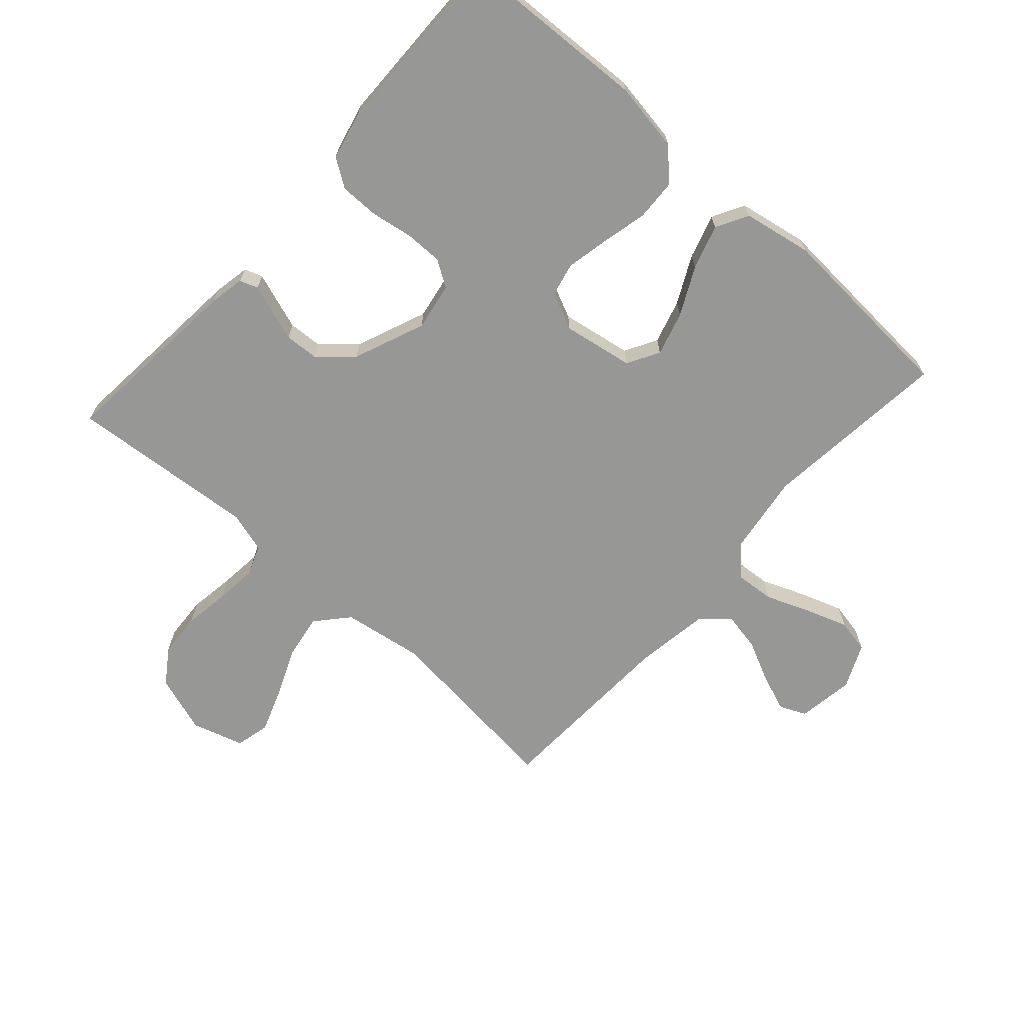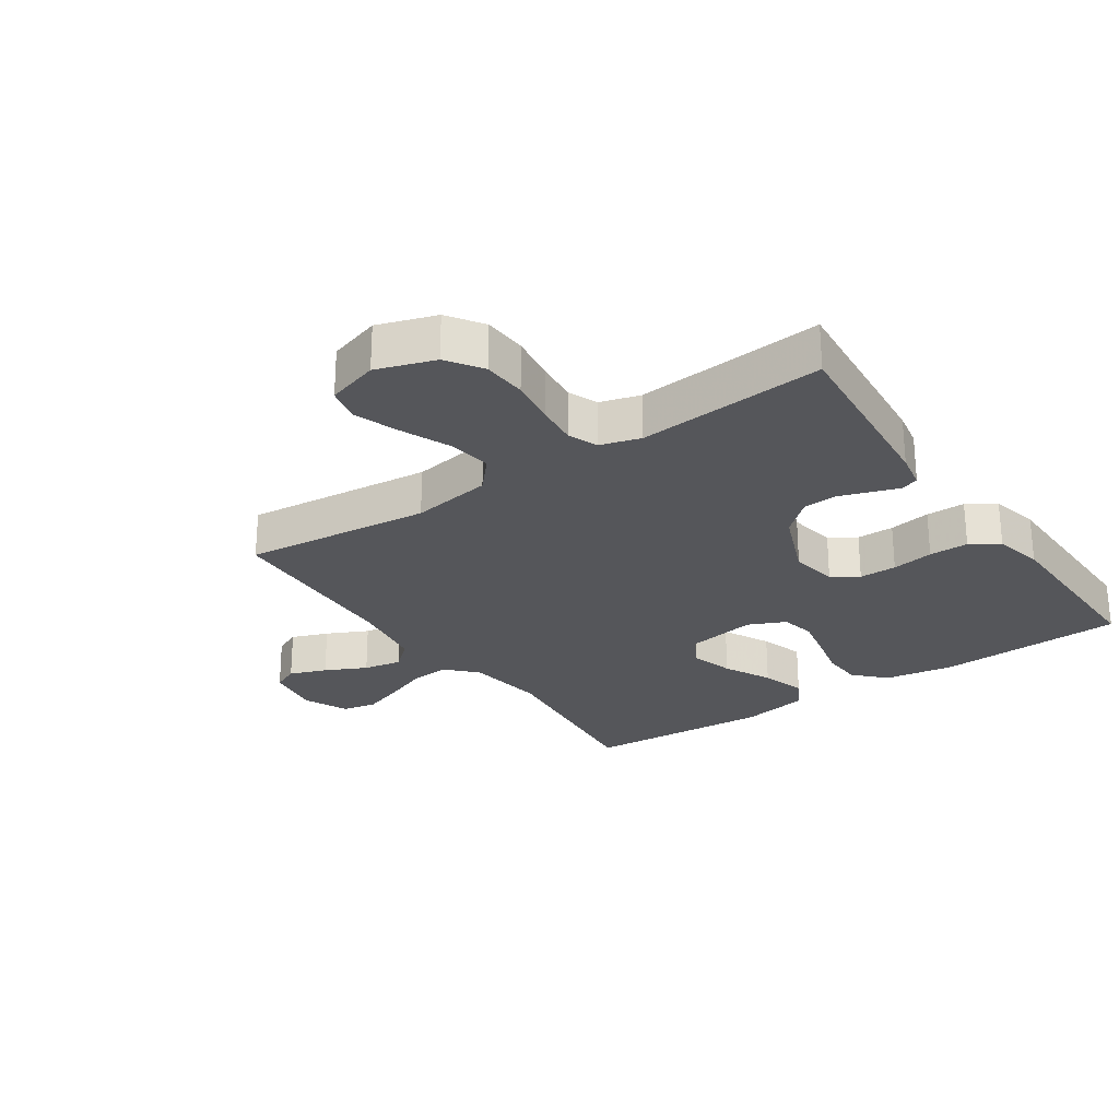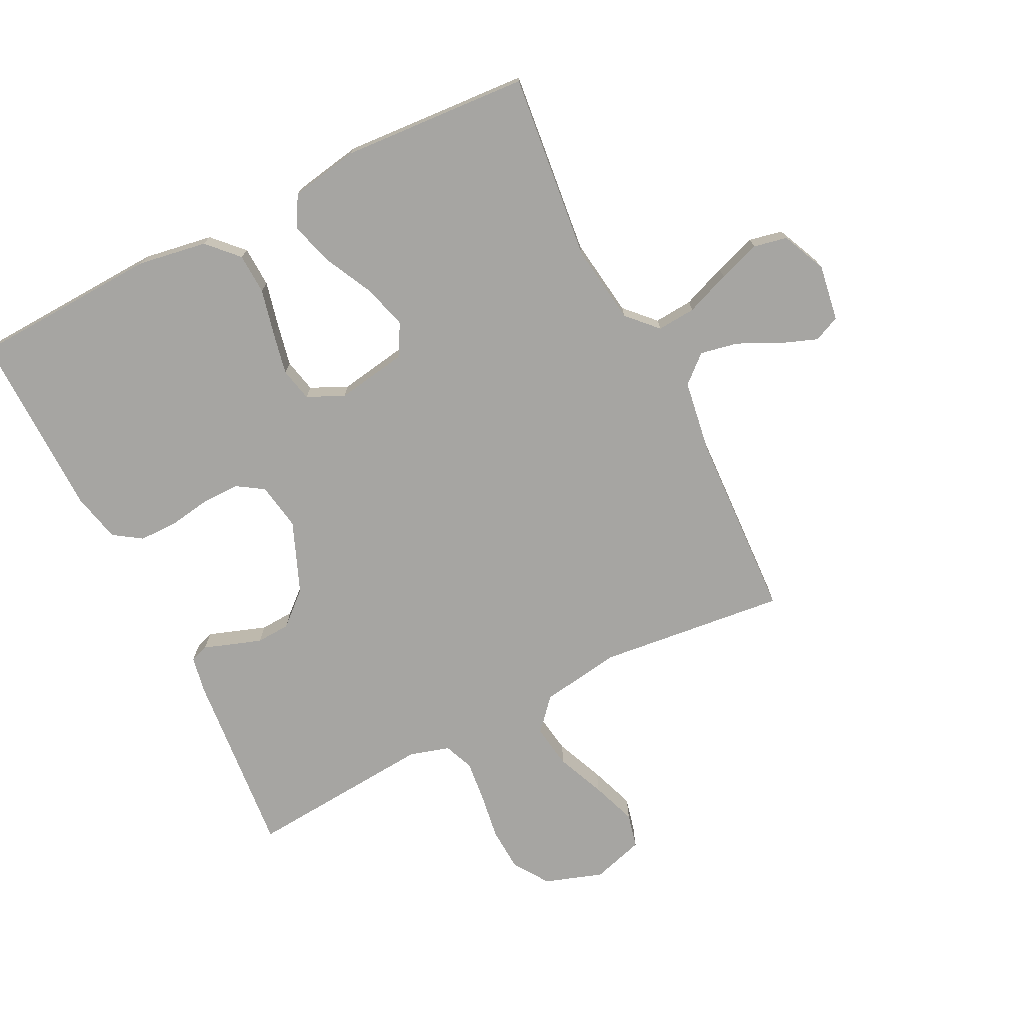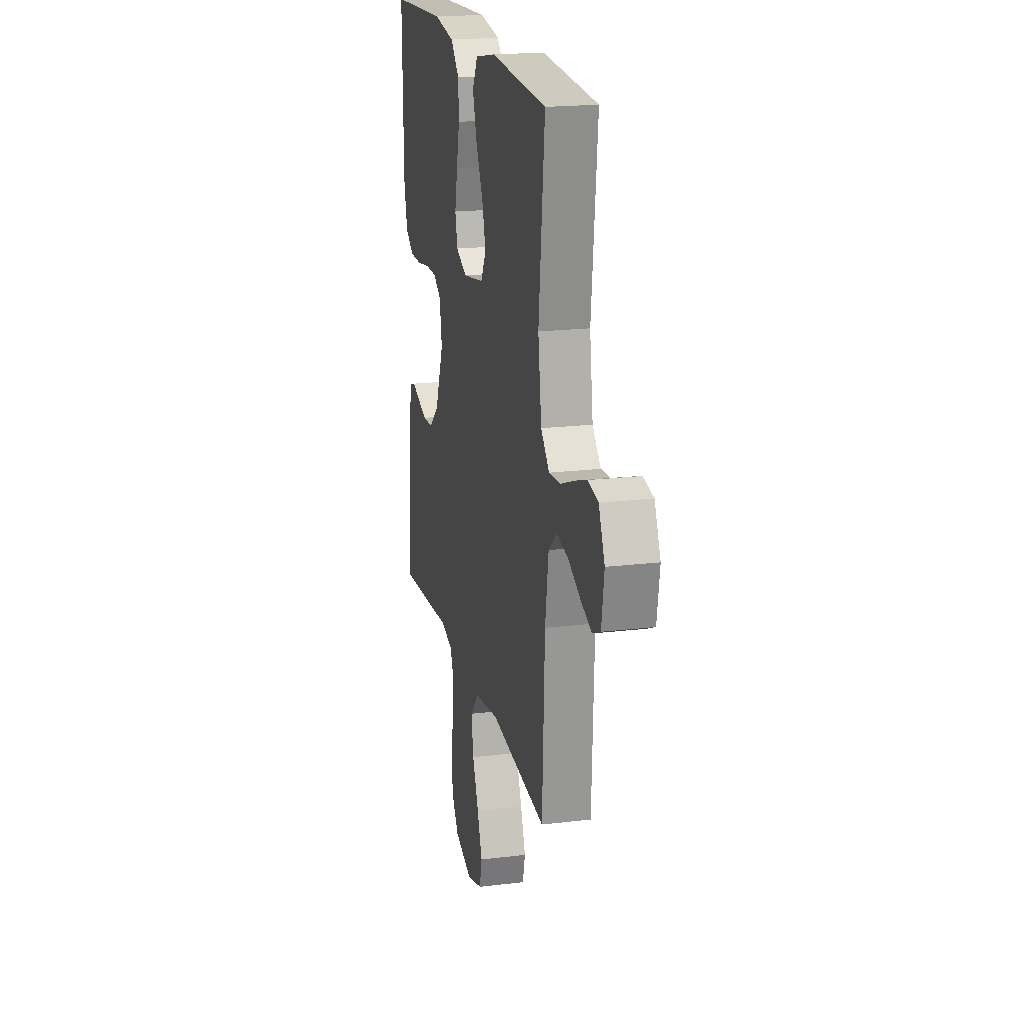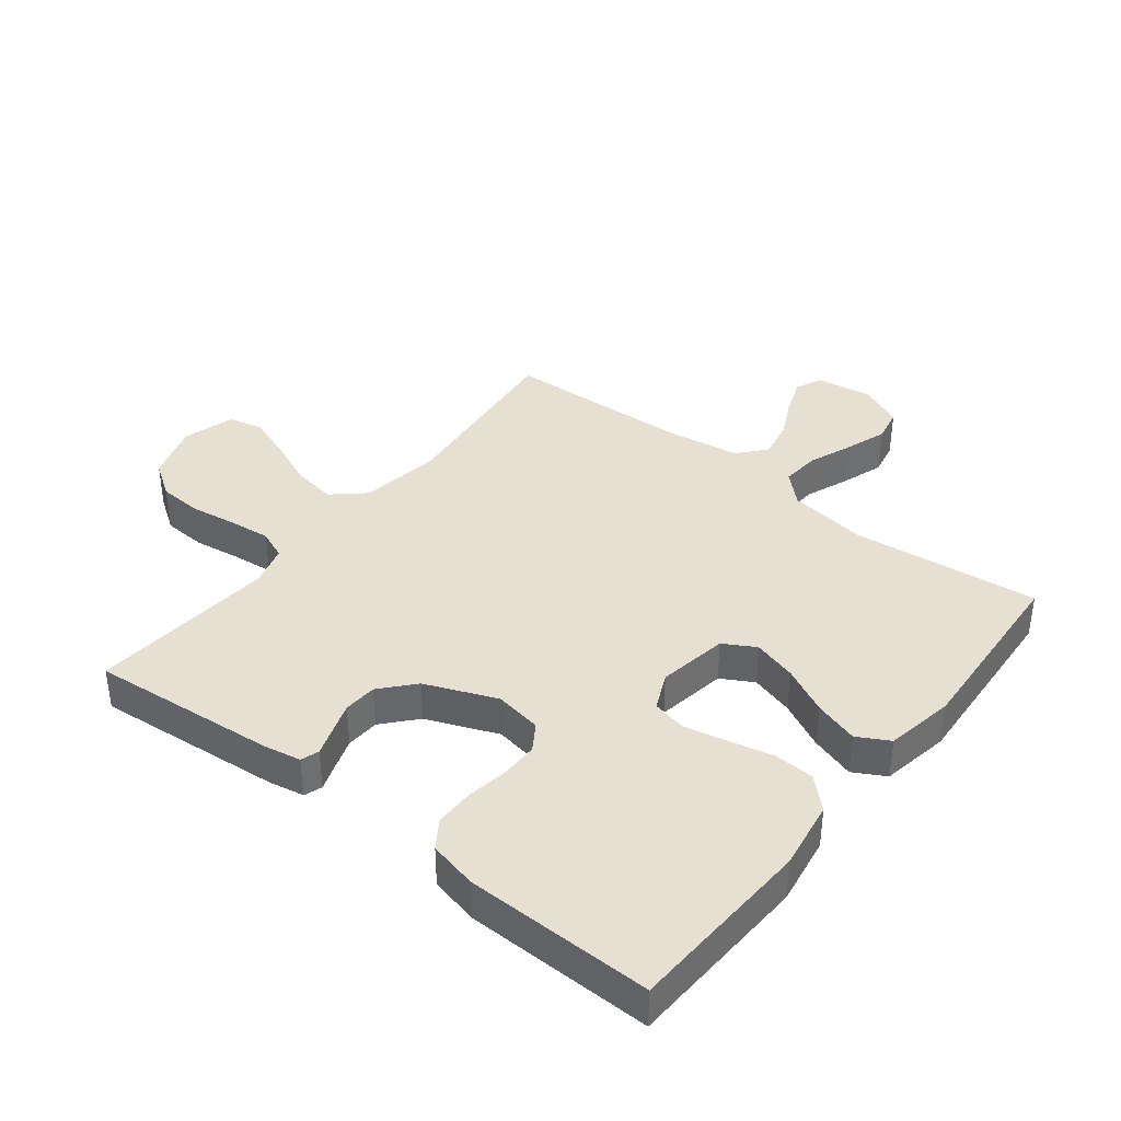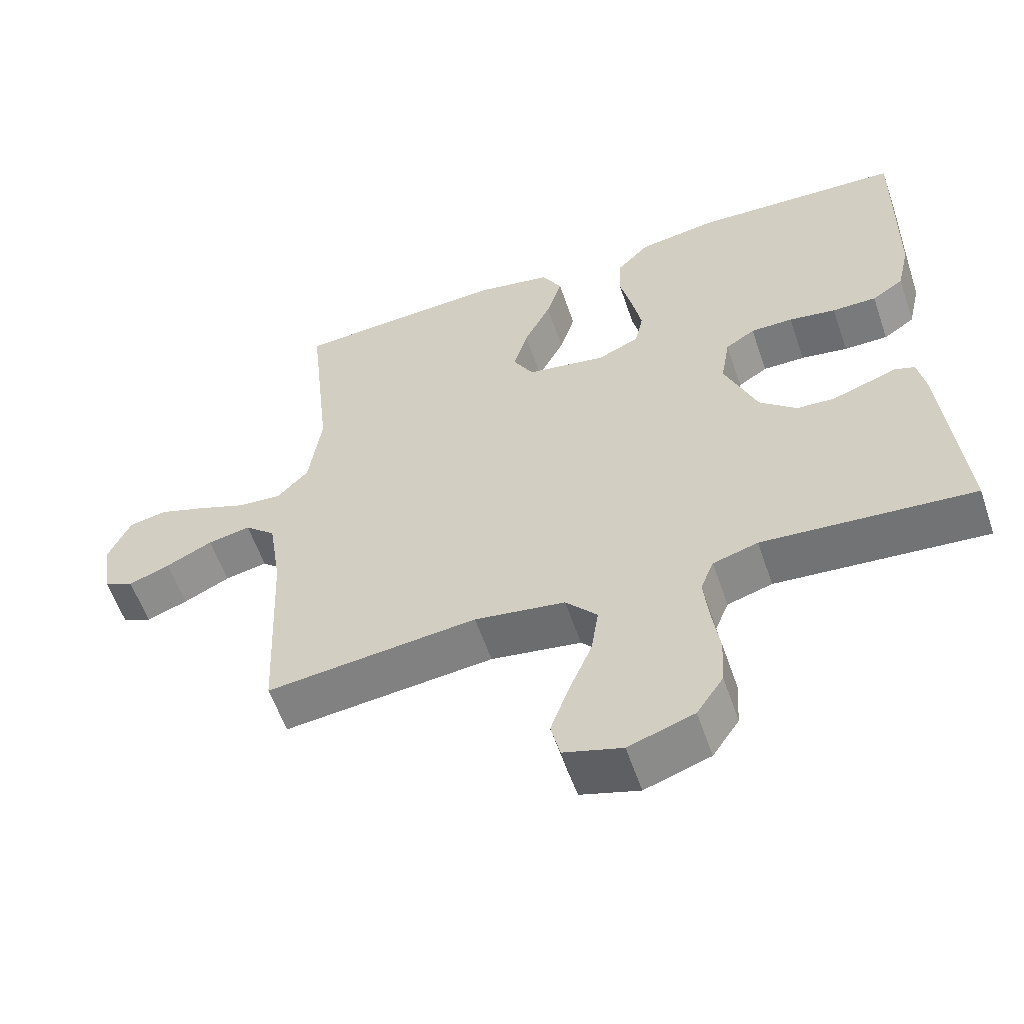
<metadata>
{"format":"obj","ext":"obj","renderer":"f3d","projection":"perspective","resolution":1024,"background":"white","views":[{"elev":-68.1,"azim":-41.8,"up":"+Y"},{"elev":-26.0,"azim":-145.6,"up":"+Y"},{"elev":-73.7,"azim":26.5,"up":"+Y"},{"elev":19.5,"azim":77.2,"up":"+Z"},{"elev":38.3,"azim":-51.9,"up":"+Y"},{"elev":-58.0,"azim":-161.2,"up":"+Z"}]}
</metadata>
<code>
v 0.5 0.07 0.5
v 0.468 0.07 0.2
v 0.486 0.07 0.073
v 0.531 0.07 0.026
v 0.593 0.07 0.031
v 0.664 0.07 0.059
v 0.731 0.07 0.082
v 0.785 0.07 0.071
v 0.817 0.07 0
v 0.803 0.07 -0.09
v 0.761 0.07 -0.109
v 0.702 0.07 -0.087
v 0.636 0.07 -0.055
v 0.575 0.07 -0.043
v 0.531 0.07 -0.082
v 0.513 0.07 -0.2
v 0.5 0.07 -0.5
v 0.2 0.07 -0.468
v 0.071 0.07 -0.488
v 0.026 0.07 -0.539
v 0.037 0.07 -0.609
v 0.07 0.07 -0.687
v 0.096 0.07 -0.759
v 0.083 0.07 -0.814
v 0 0.07 -0.839
v -0.093 0.07 -0.808
v -0.131 0.07 -0.752
v -0.135 0.07 -0.682
v -0.124 0.07 -0.608
v -0.117 0.07 -0.541
v -0.136 0.07 -0.494
v -0.2 0.07 -0.475
v -0.5 0.07 -0.5
v -0.473 0.07 -0.2
v -0.462 0.07 -0.142
v -0.433 0.07 -0.132
v -0.39 0.07 -0.147
v -0.34 0.07 -0.164
v -0.286 0.07 -0.161
v -0.233 0.07 -0.114
v -0.187 0.07 0
v -0.2 0.07 0.076
v -0.242 0.07 0.103
v -0.302 0.07 0.103
v -0.369 0.07 0.092
v -0.432 0.07 0.092
v -0.477 0.07 0.122
v -0.495 0.07 0.2
v -0.5 0.07 0.5
v -0.2 0.07 0.514
v -0.089 0.07 0.496
v -0.043 0.07 0.448
v -0.04 0.07 0.383
v -0.057 0.07 0.31
v -0.071 0.07 0.242
v -0.059 0.07 0.188
v 0 0.07 0.161
v 0.113 0.07 0.18
v 0.142 0.07 0.231
v 0.122 0.07 0.301
v 0.084 0.07 0.377
v 0.062 0.07 0.448
v 0.09 0.07 0.499
v 0.2 0.07 0.519
v 0.5 0 0.5
v 0.468 0 0.2
v 0.486 0 0.073
v 0.531 0 0.026
v 0.593 0 0.031
v 0.664 0 0.059
v 0.731 0 0.082
v 0.785 0 0.071
v 0.817 0 0
v 0.803 0 -0.09
v 0.761 0 -0.109
v 0.702 0 -0.087
v 0.636 0 -0.055
v 0.575 0 -0.043
v 0.531 0 -0.082
v 0.513 0 -0.2
v 0.5 0 -0.5
v 0.2 0 -0.468
v 0.071 0 -0.488
v 0.026 0 -0.539
v 0.037 0 -0.609
v 0.07 0 -0.687
v 0.096 0 -0.759
v 0.083 0 -0.814
v 0 0 -0.839
v -0.093 0 -0.808
v -0.131 0 -0.752
v -0.135 0 -0.682
v -0.124 0 -0.608
v -0.117 0 -0.541
v -0.136 0 -0.494
v -0.2 0 -0.475
v -0.5 0 -0.5
v -0.473 0 -0.2
v -0.462 0 -0.142
v -0.433 0 -0.132
v -0.39 0 -0.147
v -0.34 0 -0.164
v -0.286 0 -0.161
v -0.233 0 -0.114
v -0.187 0 0
v -0.2 0 0.076
v -0.242 0 0.103
v -0.302 0 0.103
v -0.369 0 0.092
v -0.432 0 0.092
v -0.477 0 0.122
v -0.495 0 0.2
v -0.5 0 0.5
v -0.2 0 0.514
v -0.089 0 0.496
v -0.043 0 0.448
v -0.04 0 0.383
v -0.057 0 0.31
v -0.071 0 0.242
v -0.059 0 0.188
v 0 0 0.161
v 0.113 0 0.18
v 0.142 0 0.231
v 0.122 0 0.301
v 0.084 0 0.377
v 0.062 0 0.448
v 0.09 0 0.499
v 0.2 0 0.519
f 64 1 2
f 63 64 2
f 62 63 2
f 61 62 2
f 60 61 2
f 59 60 2 3
f 58 59 3 4
f 57 58 4
f 52 53 54
f 51 52 54
f 50 51 54
f 49 50 54
f 48 49 54
f 47 48 54
f 46 47 54
f 45 46 54
f 44 45 54
f 43 44 54 55
f 42 43 55 56
f 35 36 37
f 34 35 37
f 33 34 37
f 32 33 37
f 31 32 37 38
f 27 28 29
f 26 27 29
f 25 26 29
f 24 25 29
f 23 24 29
f 22 23 29
f 21 22 29
f 20 21 29 30
f 19 20 30 31
f 16 17 18
f 18 19 31
f 16 18 31
f 15 16 31
f 11 12 13
f 10 11 13
f 9 10 13
f 8 9 13
f 7 8 13
f 6 7 13
f 5 6 13
f 4 5 13 14
f 14 15 31
f 4 14 31
f 57 4 31
f 41 42 56 57
f 31 38 39
f 31 39 40
f 31 40 41 57
f 66 65 128
f 66 128 127
f 66 127 126
f 66 126 125
f 66 125 124
f 67 66 124 123
f 68 67 123 122
f 68 122 121
f 118 117 116
f 118 116 115
f 118 115 114
f 118 114 113
f 118 113 112
f 118 112 111
f 118 111 110
f 118 110 109
f 118 109 108
f 119 118 108 107
f 120 119 107 106
f 101 100 99
f 101 99 98
f 101 98 97
f 101 97 96
f 102 101 96 95
f 93 92 91
f 93 91 90
f 93 90 89
f 93 89 88
f 93 88 87
f 93 87 86
f 93 86 85
f 94 93 85 84
f 95 94 84 83
f 82 81 80
f 95 83 82
f 95 82 80
f 95 80 79
f 77 76 75
f 77 75 74
f 77 74 73
f 77 73 72
f 77 72 71
f 77 71 70
f 77 70 69
f 78 77 69 68
f 95 79 78
f 95 78 68
f 95 68 121
f 121 120 106 105
f 103 102 95
f 104 103 95
f 121 105 104 95
f 1 65 66 2
f 2 66 67 3
f 3 67 68 4
f 4 68 69 5
f 5 69 70 6
f 6 70 71 7
f 7 71 72 8
f 8 72 73 9
f 9 73 74 10
f 10 74 75 11
f 11 75 76 12
f 12 76 77 13
f 13 77 78 14
f 14 78 79 15
f 15 79 80 16
f 16 80 81 17
f 17 81 82 18
f 18 82 83 19
f 19 83 84 20
f 20 84 85 21
f 21 85 86 22
f 22 86 87 23
f 23 87 88 24
f 24 88 89 25
f 25 89 90 26
f 26 90 91 27
f 27 91 92 28
f 28 92 93 29
f 29 93 94 30
f 30 94 95 31
f 31 95 96 32
f 32 96 97 33
f 33 97 98 34
f 34 98 99 35
f 35 99 100 36
f 36 100 101 37
f 37 101 102 38
f 38 102 103 39
f 39 103 104 40
f 40 104 105 41
f 41 105 106 42
f 42 106 107 43
f 43 107 108 44
f 44 108 109 45
f 45 109 110 46
f 46 110 111 47
f 47 111 112 48
f 48 112 113 49
f 49 113 114 50
f 50 114 115 51
f 51 115 116 52
f 52 116 117 53
f 53 117 118 54
f 54 118 119 55
f 55 119 120 56
f 56 120 121 57
f 57 121 122 58
f 58 122 123 59
f 59 123 124 60
f 60 124 125 61
f 61 125 126 62
f 62 126 127 63
f 63 127 128 64
f 64 128 65 1

</code>
